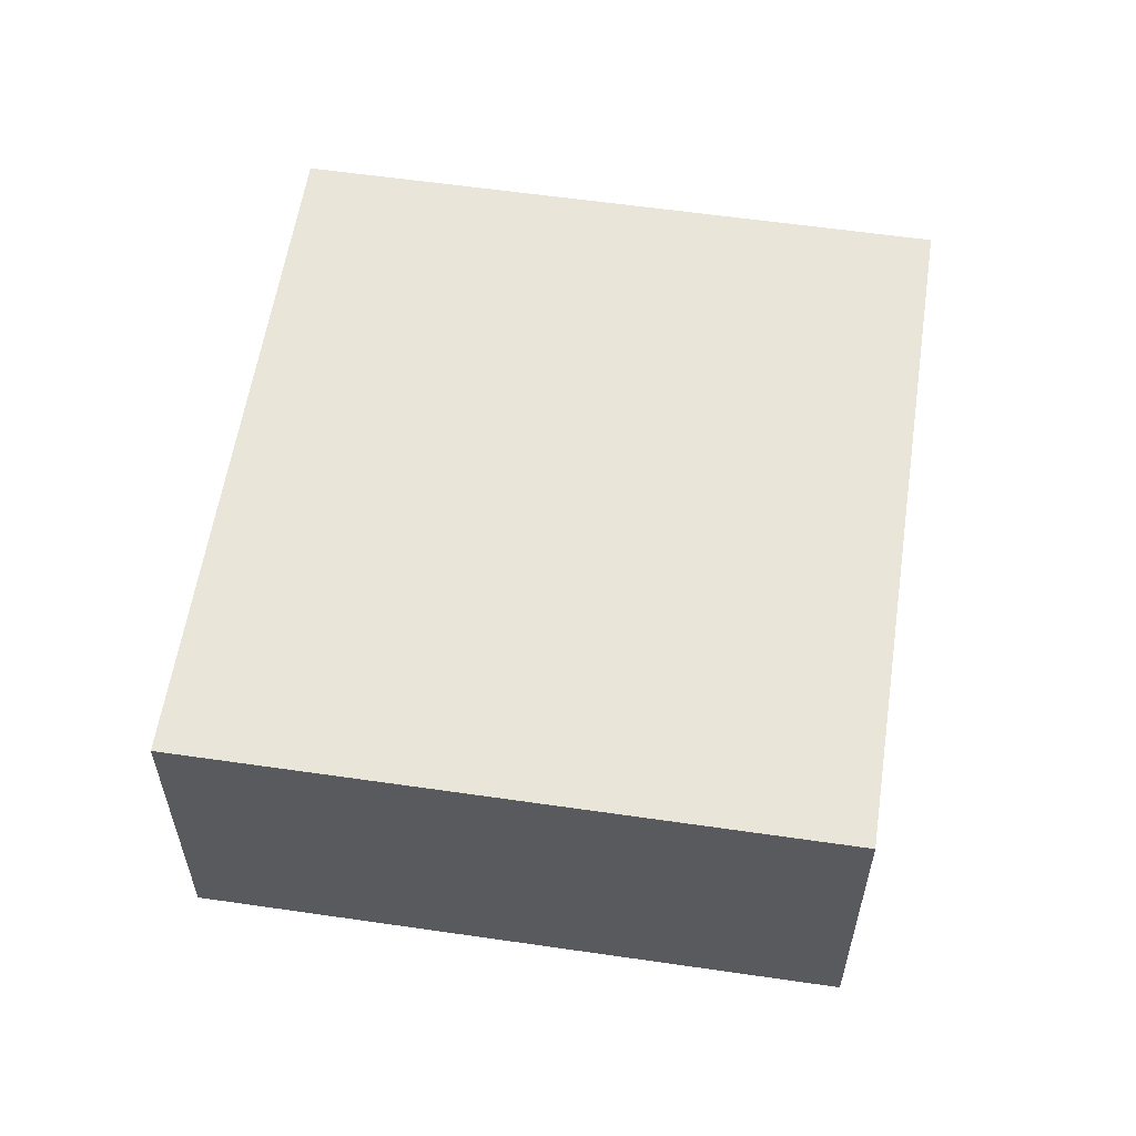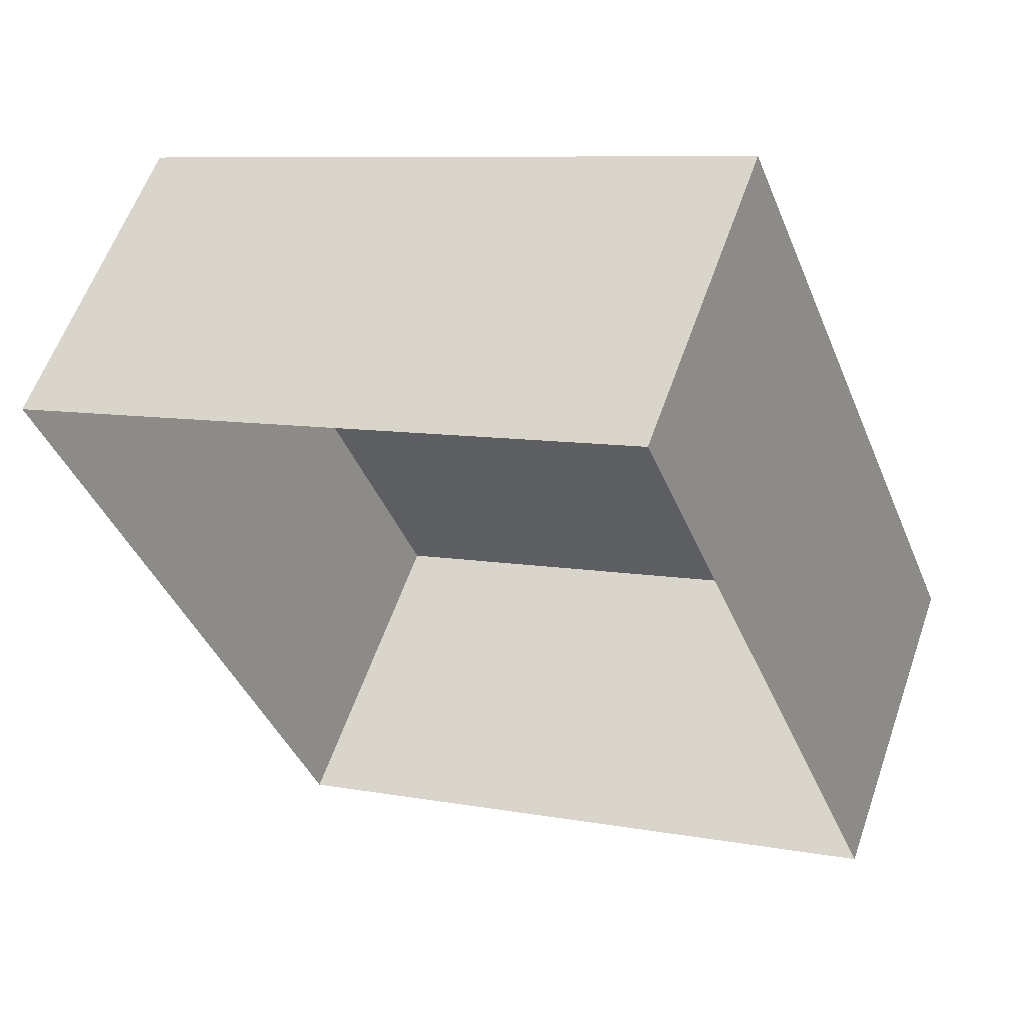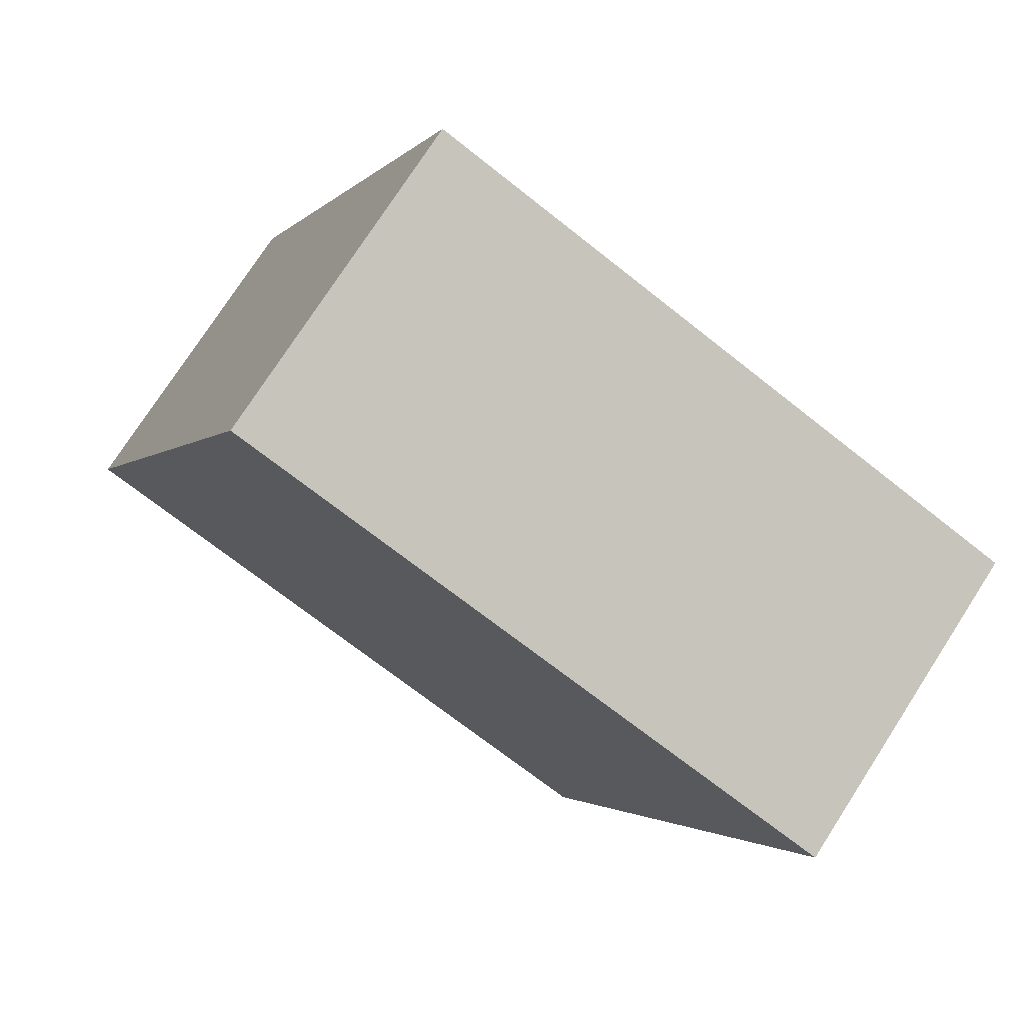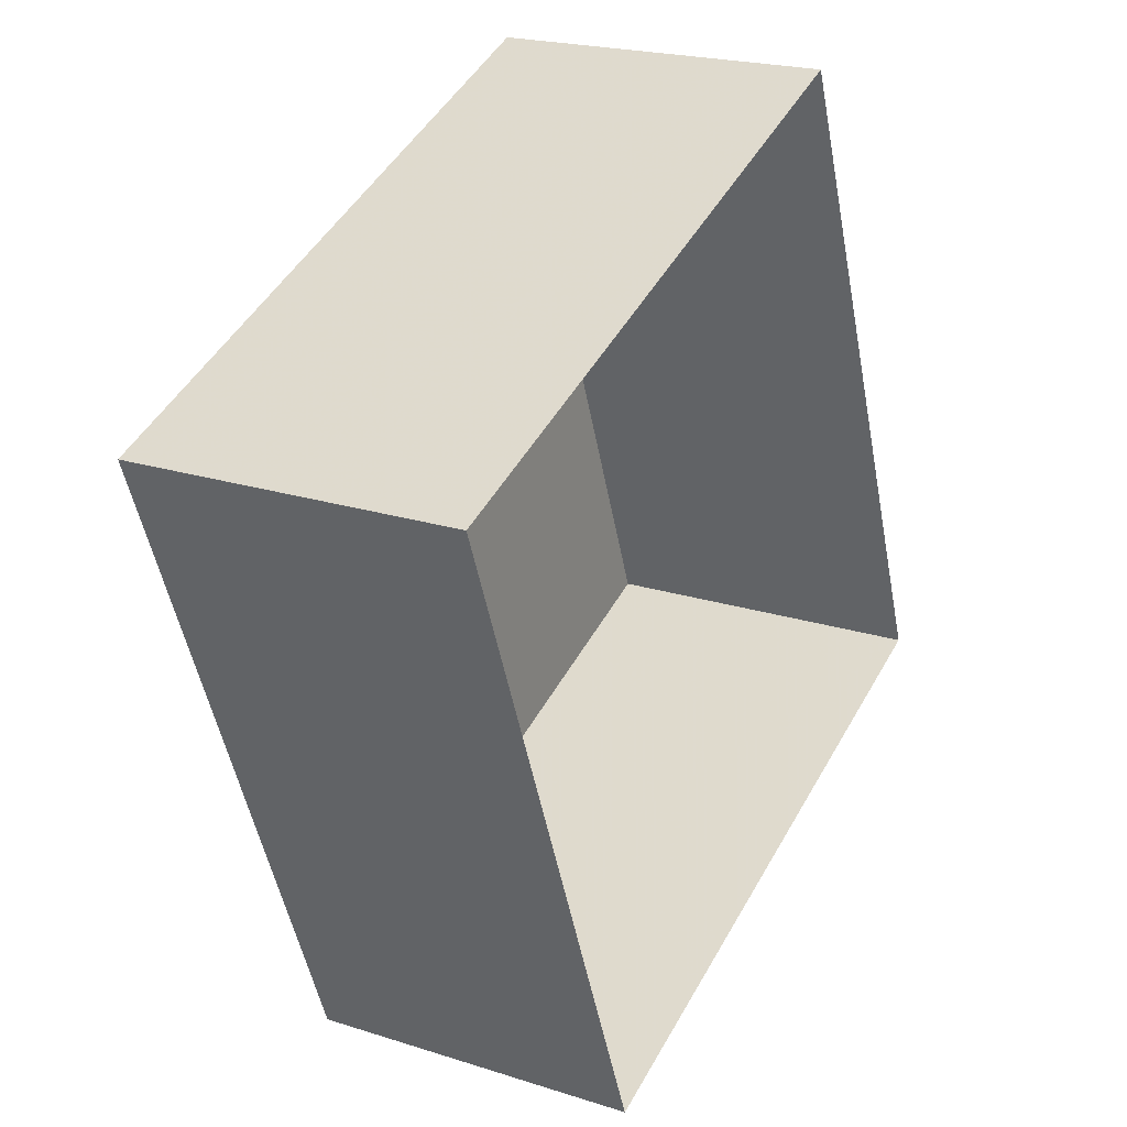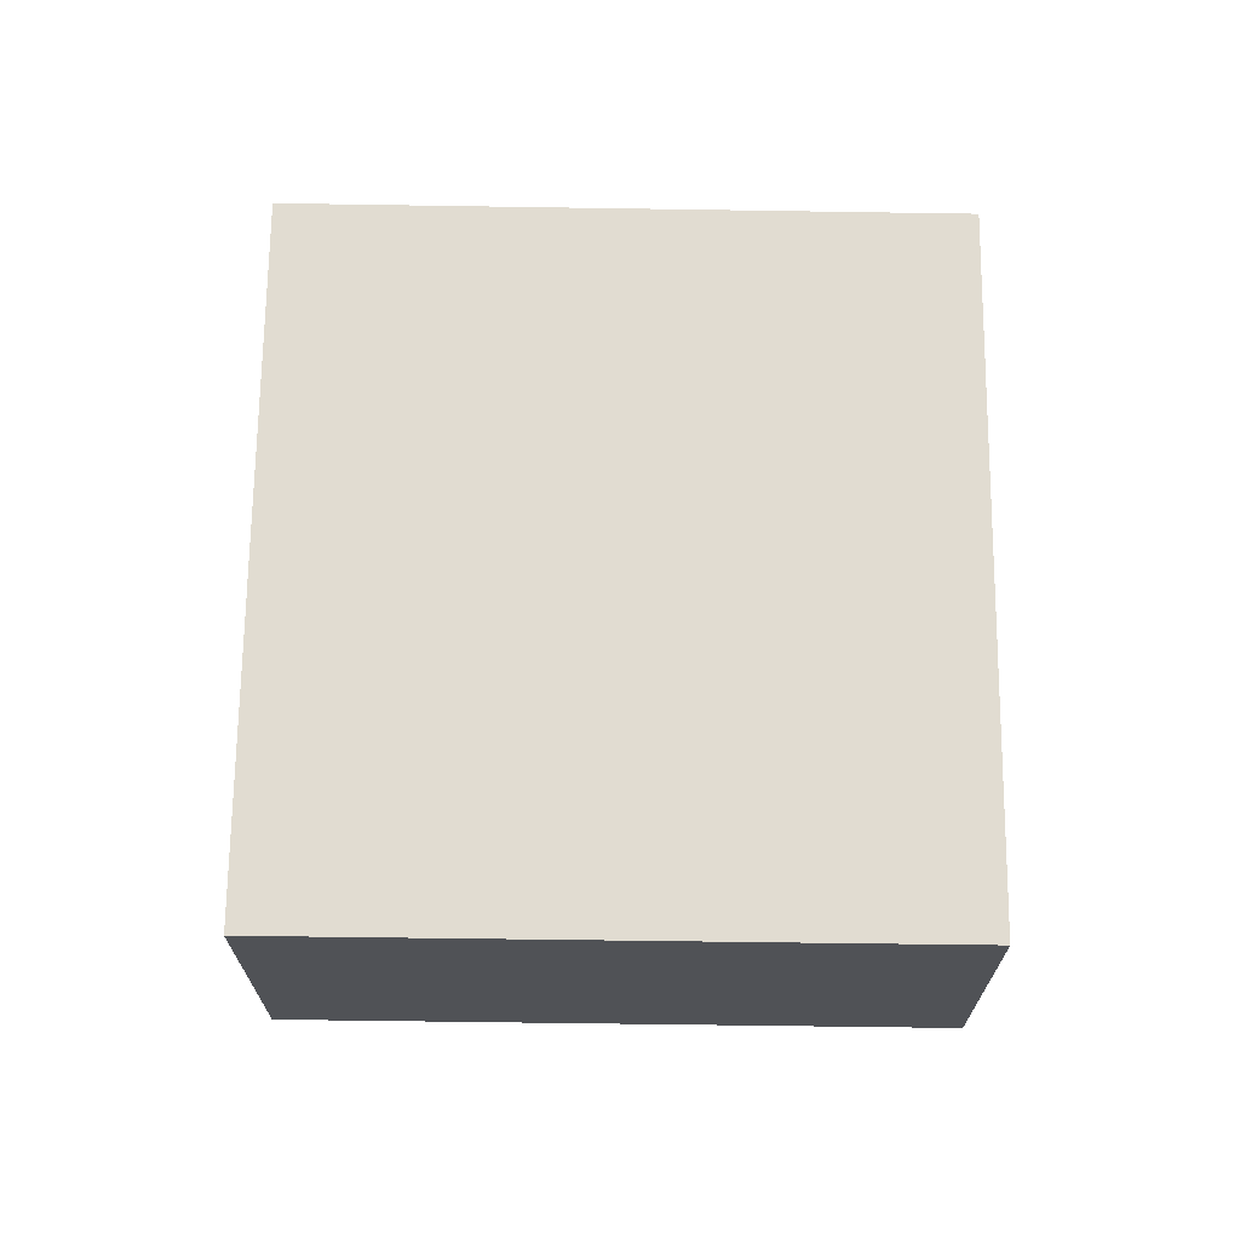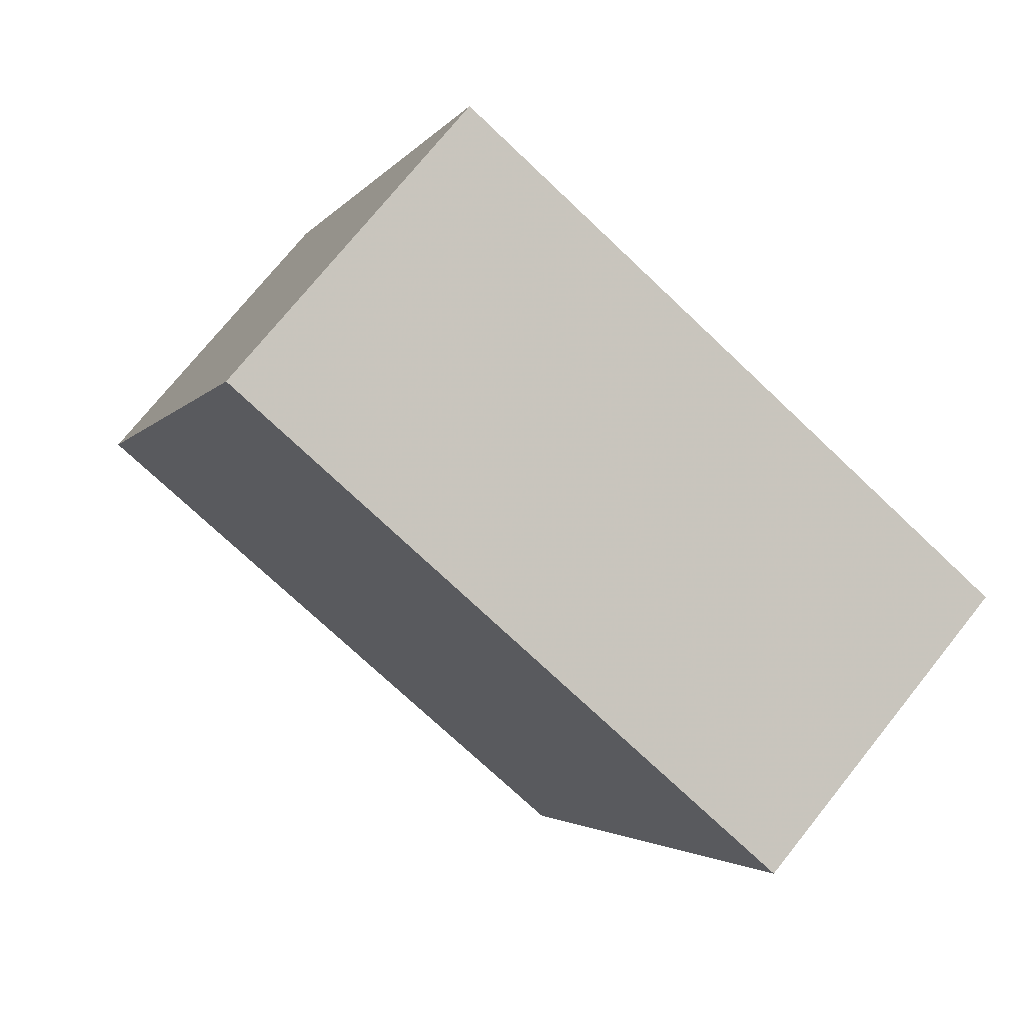
<metadata>
{"format":"obj","ext":"obj","renderer":"f3d","projection":"perspective","resolution":1024,"background":"white","views":[{"elev":58.4,"azim":-12.8,"up":"+Z"},{"elev":58.3,"azim":-160.9,"up":"+Y"},{"elev":75.9,"azim":33.1,"up":"+Y"},{"elev":21.4,"azim":119.5,"up":"+Y"},{"elev":69.0,"azim":159.1,"up":"+Z"},{"elev":73.4,"azim":38.5,"up":"+Y"}]}
</metadata>
<code>
v -2.259e+05 -1.274e+05 12.59
v -2.259e+05 -1.274e+05 12.59
v -2.259e+05 -1.274e+05 12.59
v -2.259e+05 -1.274e+05 12.59
v -2.259e+05 -1.274e+05 14.44
v -2.259e+05 -1.274e+05 14.44
v -2.259e+05 -1.274e+05 14.44
v -2.259e+05 -1.274e+05 14.44
f 1 2 3
f 4 1 3
f 5 6 7
f 8 5 7
f 6 4 3
f 7 6 3
f 5 2 1
f 5 8 2
f 7 3 2
f 8 7 2
f 5 1 4
f 6 5 4

</code>
